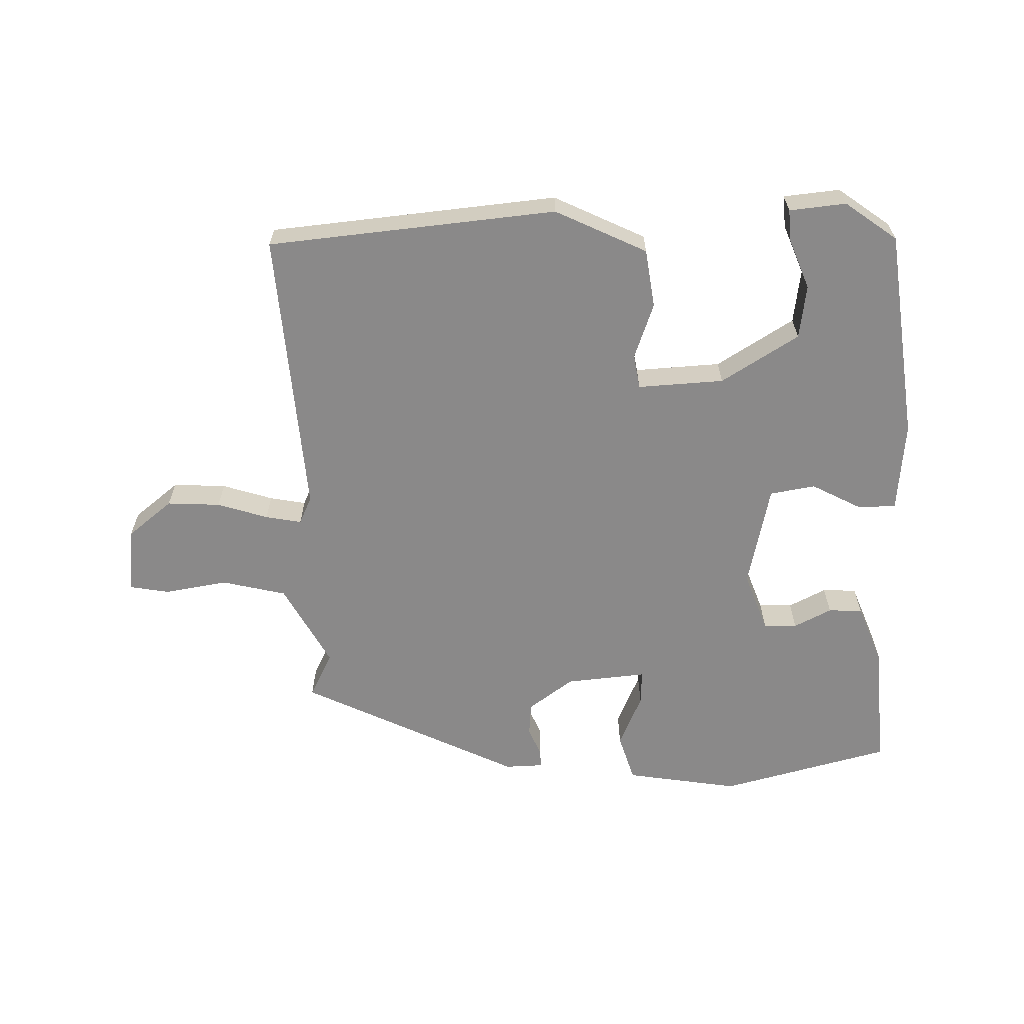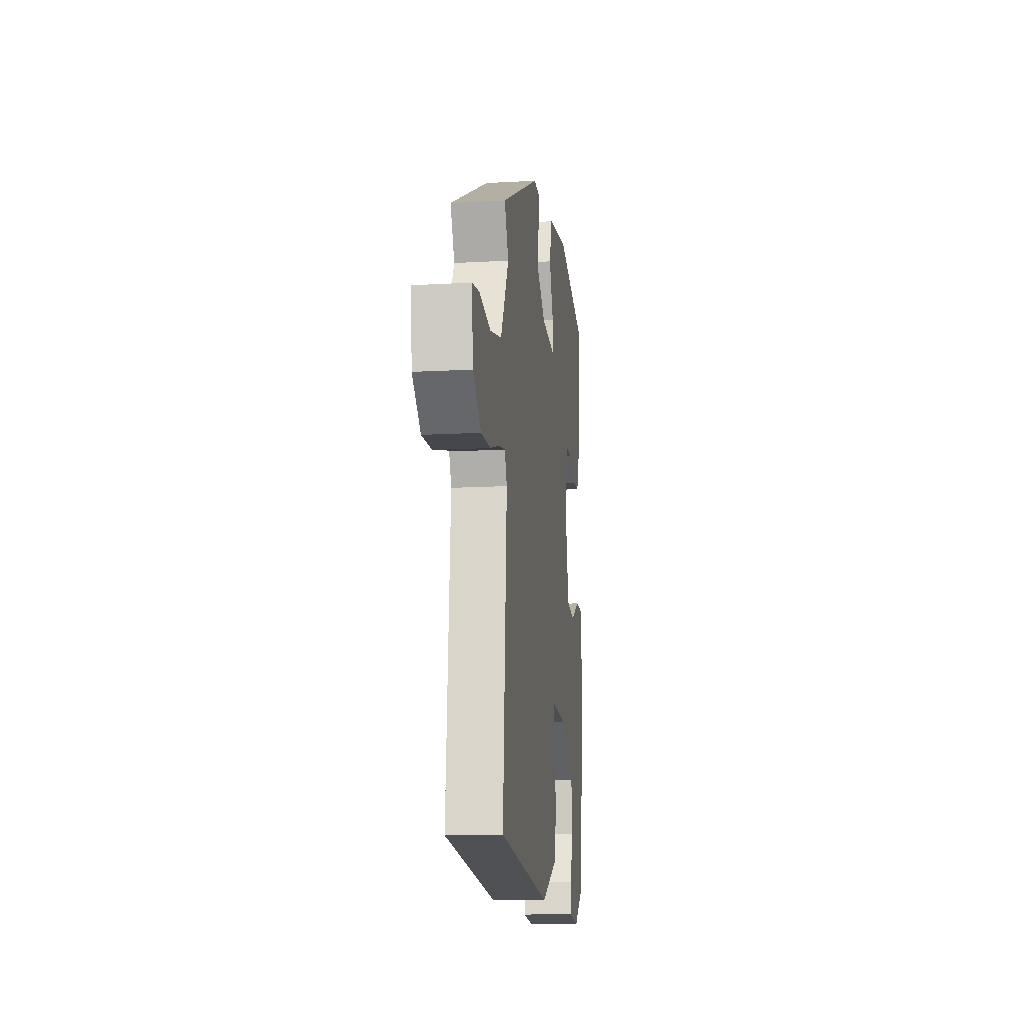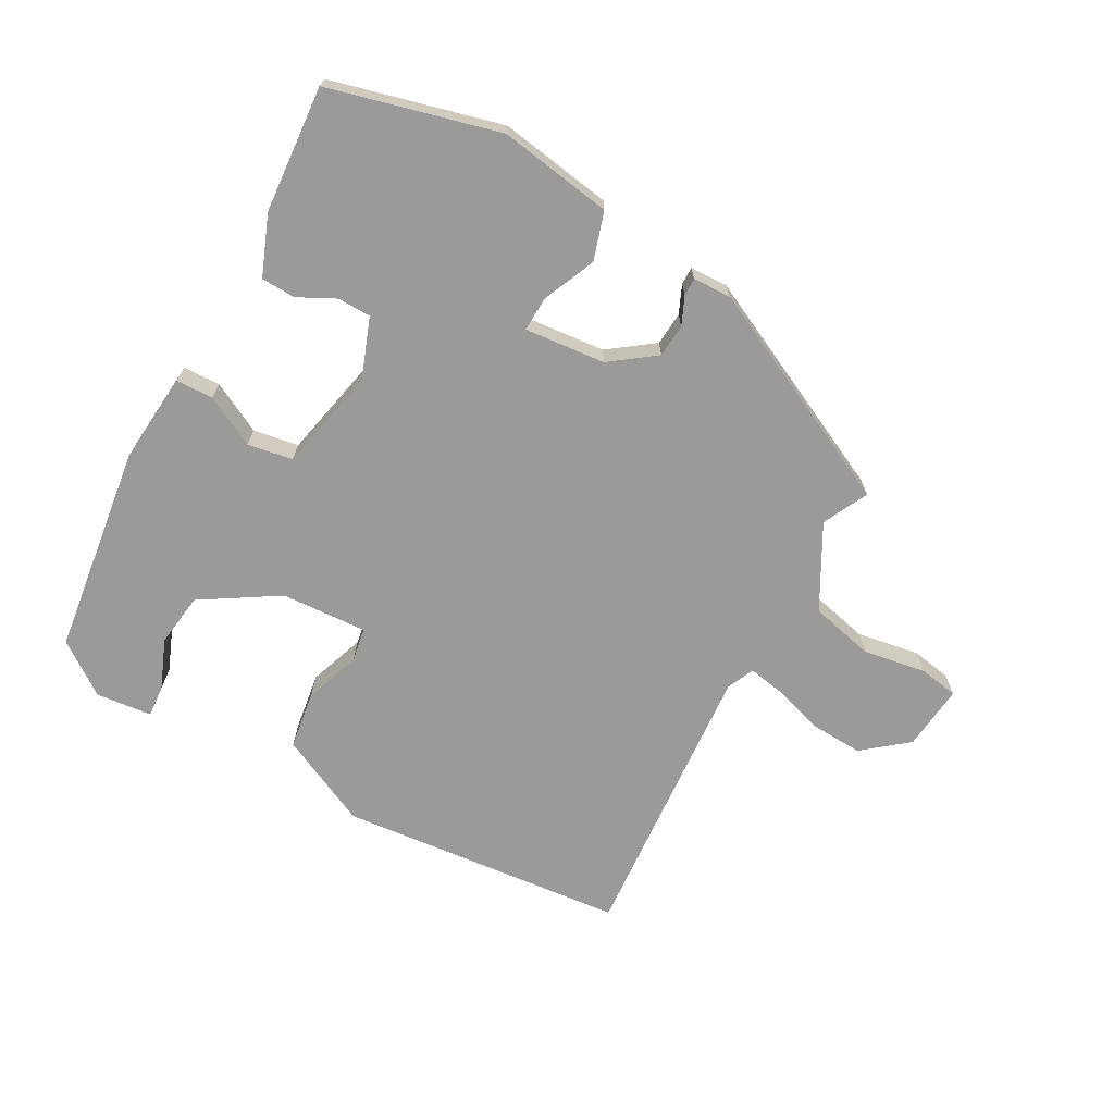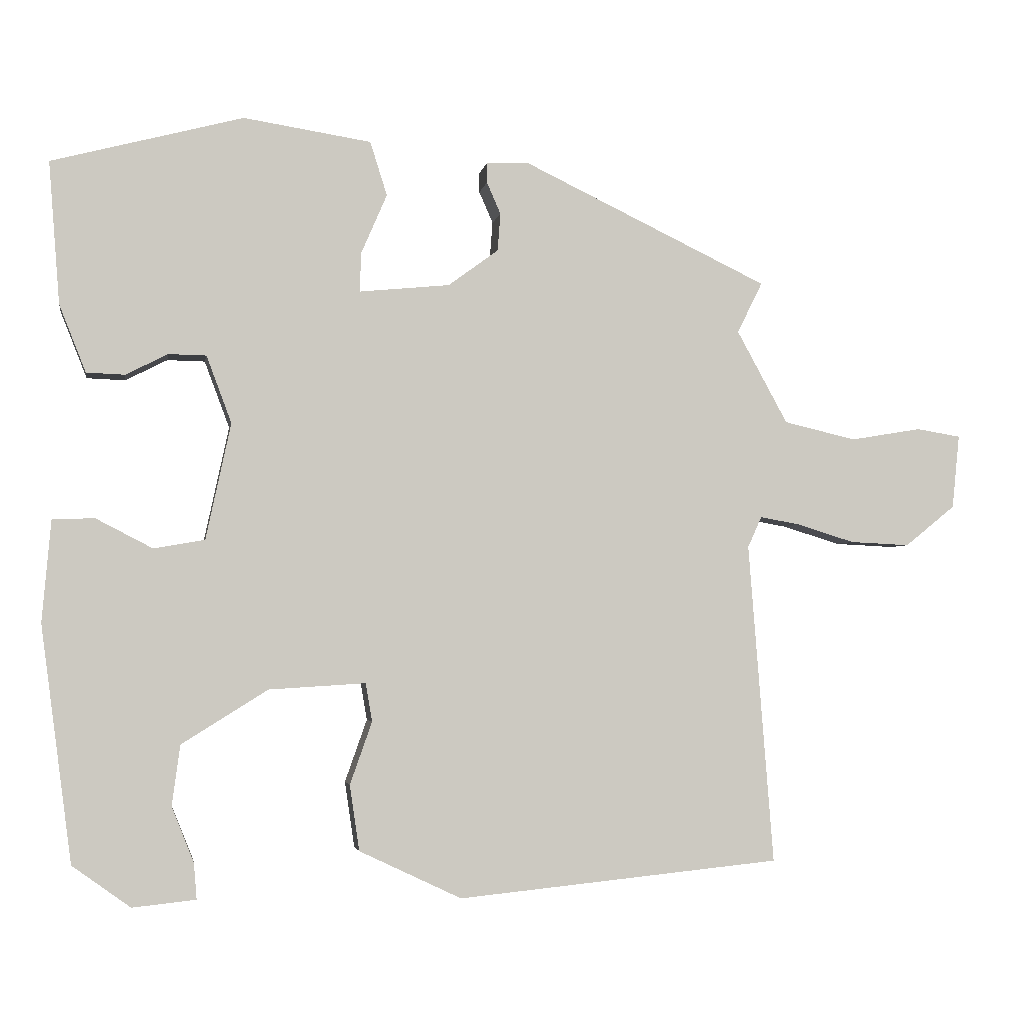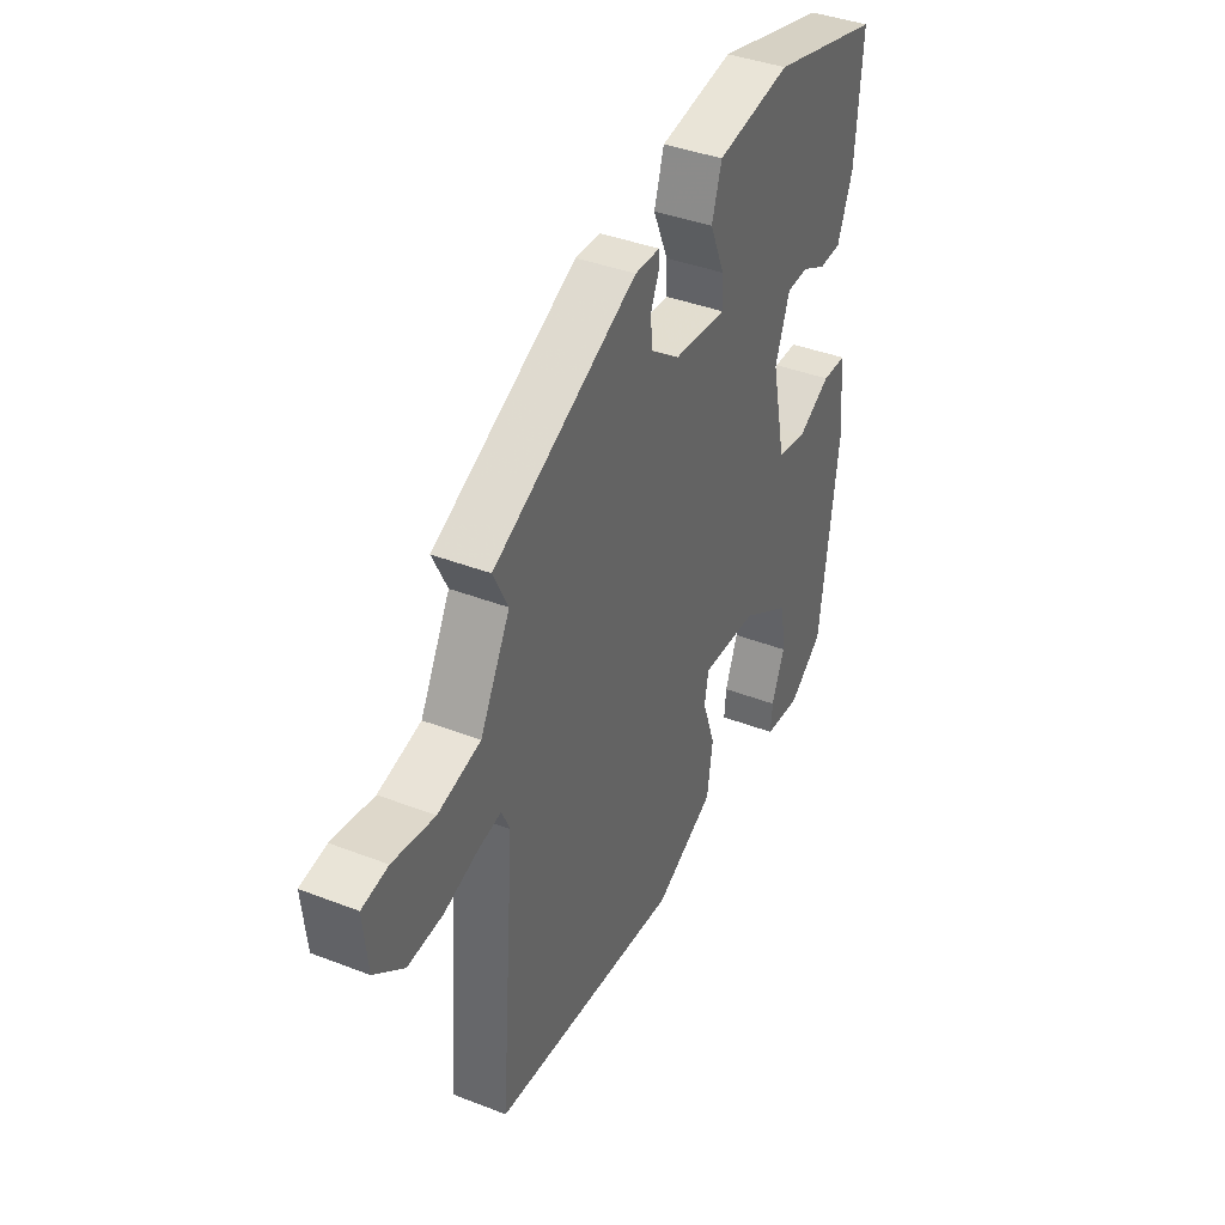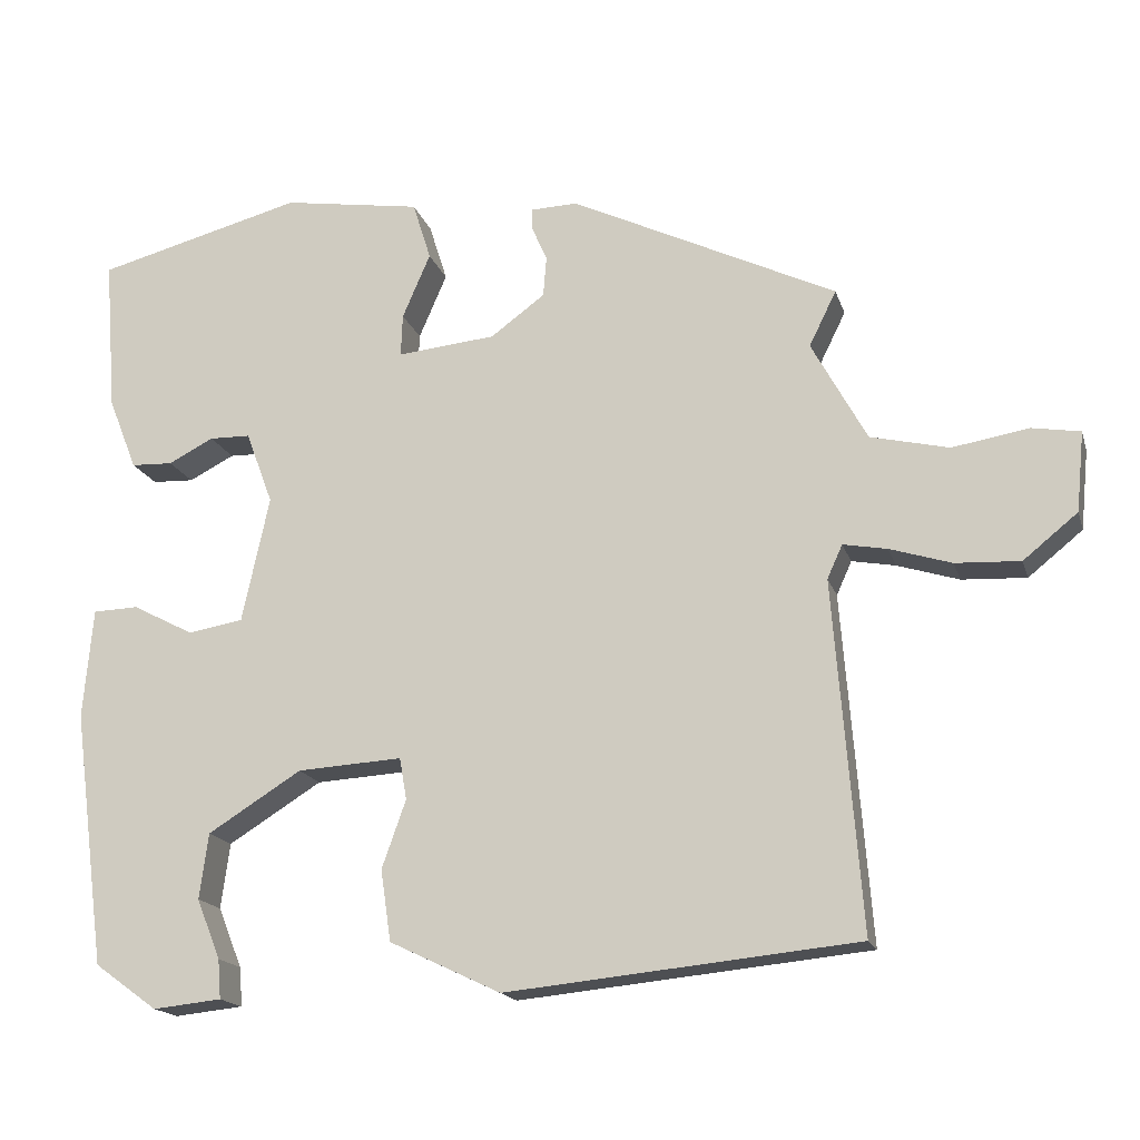
<metadata>
{"format":"obj","ext":"obj","renderer":"f3d","projection":"perspective","resolution":1024,"background":"white","views":[{"elev":-63.3,"azim":-178.9,"up":"+Y"},{"elev":-13.8,"azim":97.2,"up":"+Z"},{"elev":-69.3,"azim":-29.0,"up":"+Y"},{"elev":-3.0,"azim":-9.5,"up":"+Z"},{"elev":39.5,"azim":115.7,"up":"+Z"},{"elev":-17.1,"azim":15.0,"up":"+Z"}]}
</metadata>
<code>
v -0.494 0.07 0.481
v -0.235 0.07 0.549
v -0.062 0.07 0.522
v -0.039 0.07 0.449
v -0.074 0.07 0.368
v -0.076 0.07 0.315
v 0.047 0.07 0.327
v 0.115 0.07 0.377
v 0.119 0.07 0.428
v 0.1 0.07 0.471
v 0.1 0.07 0.498
v 0.158 0.07 0.5
v 0.491 0.07 0.34
v 0.457 0.07 0.271
v 0.526 0.07 0.145
v 0.624 0.07 0.122
v 0.72 0.07 0.138
v 0.78 0.07 0.128
v 0.77 0.07 0.028
v 0.702 0.07 -0.027
v 0.621 0.07 -0.023
v 0.544 0.07 0.001
v 0.489 0.07 0.011
v 0.47 0.07 -0.031
v 0.504 0.07 -0.467
v 0.065 0.07 -0.511
v -0.074 0.07 -0.445
v -0.087 0.07 -0.356
v -0.057 0.07 -0.271
v -0.066 0.07 -0.219
v -0.197 0.07 -0.227
v -0.314 0.07 -0.3
v -0.325 0.07 -0.382
v -0.295 0.07 -0.457
v -0.291 0.07 -0.506
v -0.377 0.07 -0.515
v -0.456 0.07 -0.458
v -0.498 0.07 -0.138
v -0.486 0.07 0
v -0.429 0.07 0.002
v -0.352 0.07 -0.038
v -0.283 0.07 -0.026
v -0.249 0.07 0.132
v -0.283 0.07 0.223
v -0.334 0.07 0.224
v -0.391 0.07 0.195
v -0.443 0.07 0.197
v -0.479 0.07 0.288
v -0.494 0 0.481
v -0.235 0 0.549
v -0.062 0 0.522
v -0.039 0 0.449
v -0.074 0 0.368
v -0.076 0 0.315
v 0.047 0 0.327
v 0.115 0 0.377
v 0.119 0 0.428
v 0.1 0 0.471
v 0.1 0 0.498
v 0.158 0 0.5
v 0.491 0 0.34
v 0.457 0 0.271
v 0.526 0 0.145
v 0.624 0 0.122
v 0.72 0 0.138
v 0.78 0 0.128
v 0.77 0 0.028
v 0.702 0 -0.027
v 0.621 0 -0.023
v 0.544 0 0.001
v 0.489 0 0.011
v 0.47 0 -0.031
v 0.504 0 -0.467
v 0.065 0 -0.511
v -0.074 0 -0.445
v -0.087 0 -0.356
v -0.057 0 -0.271
v -0.066 0 -0.219
v -0.197 0 -0.227
v -0.314 0 -0.3
v -0.325 0 -0.382
v -0.295 0 -0.457
v -0.291 0 -0.506
v -0.377 0 -0.515
v -0.456 0 -0.458
v -0.498 0 -0.138
v -0.486 0 0
v -0.429 0 0.002
v -0.352 0 -0.038
v -0.283 0 -0.026
v -0.249 0 0.132
v -0.283 0 0.223
v -0.334 0 0.224
v -0.391 0 0.195
v -0.443 0 0.197
v -0.479 0 0.288
f 45 46 47 48
f 44 45 48 1
f 38 39 40 41
f 38 41 42
f 37 38 42
f 36 37 42
f 33 34 35 36
f 32 33 36 42
f 31 32 42 43
f 26 27 28 29
f 24 25 26 29
f 23 24 29 30
f 19 20 21 22
f 19 22 23
f 16 17 18 19
f 15 16 19 23
f 14 15 23 30
f 9 10 11 12
f 8 9 12 13
f 7 8 13 14
f 2 3 4 5
f 44 1 2 5
f 43 44 5 6
f 14 30 31 43
f 6 7 14 43
f 96 95 94 93
f 49 96 93 92
f 89 88 87 86
f 90 89 86
f 90 86 85
f 90 85 84
f 84 83 82 81
f 90 84 81 80
f 91 90 80 79
f 77 76 75 74
f 77 74 73 72
f 78 77 72 71
f 70 69 68 67
f 71 70 67
f 67 66 65 64
f 71 67 64 63
f 78 71 63 62
f 60 59 58 57
f 61 60 57 56
f 62 61 56 55
f 53 52 51 50
f 53 50 49 92
f 54 53 92 91
f 91 79 78 62
f 91 62 55 54
f 1 49 50 2
f 2 50 51 3
f 3 51 52 4
f 4 52 53 5
f 5 53 54 6
f 6 54 55 7
f 7 55 56 8
f 8 56 57 9
f 9 57 58 10
f 10 58 59 11
f 11 59 60 12
f 12 60 61 13
f 13 61 62 14
f 14 62 63 15
f 15 63 64 16
f 16 64 65 17
f 17 65 66 18
f 18 66 67 19
f 19 67 68 20
f 20 68 69 21
f 21 69 70 22
f 22 70 71 23
f 23 71 72 24
f 24 72 73 25
f 25 73 74 26
f 26 74 75 27
f 27 75 76 28
f 28 76 77 29
f 29 77 78 30
f 30 78 79 31
f 31 79 80 32
f 32 80 81 33
f 33 81 82 34
f 34 82 83 35
f 35 83 84 36
f 36 84 85 37
f 37 85 86 38
f 38 86 87 39
f 39 87 88 40
f 40 88 89 41
f 41 89 90 42
f 42 90 91 43
f 43 91 92 44
f 44 92 93 45
f 45 93 94 46
f 46 94 95 47
f 47 95 96 48
f 48 96 49 1

</code>
